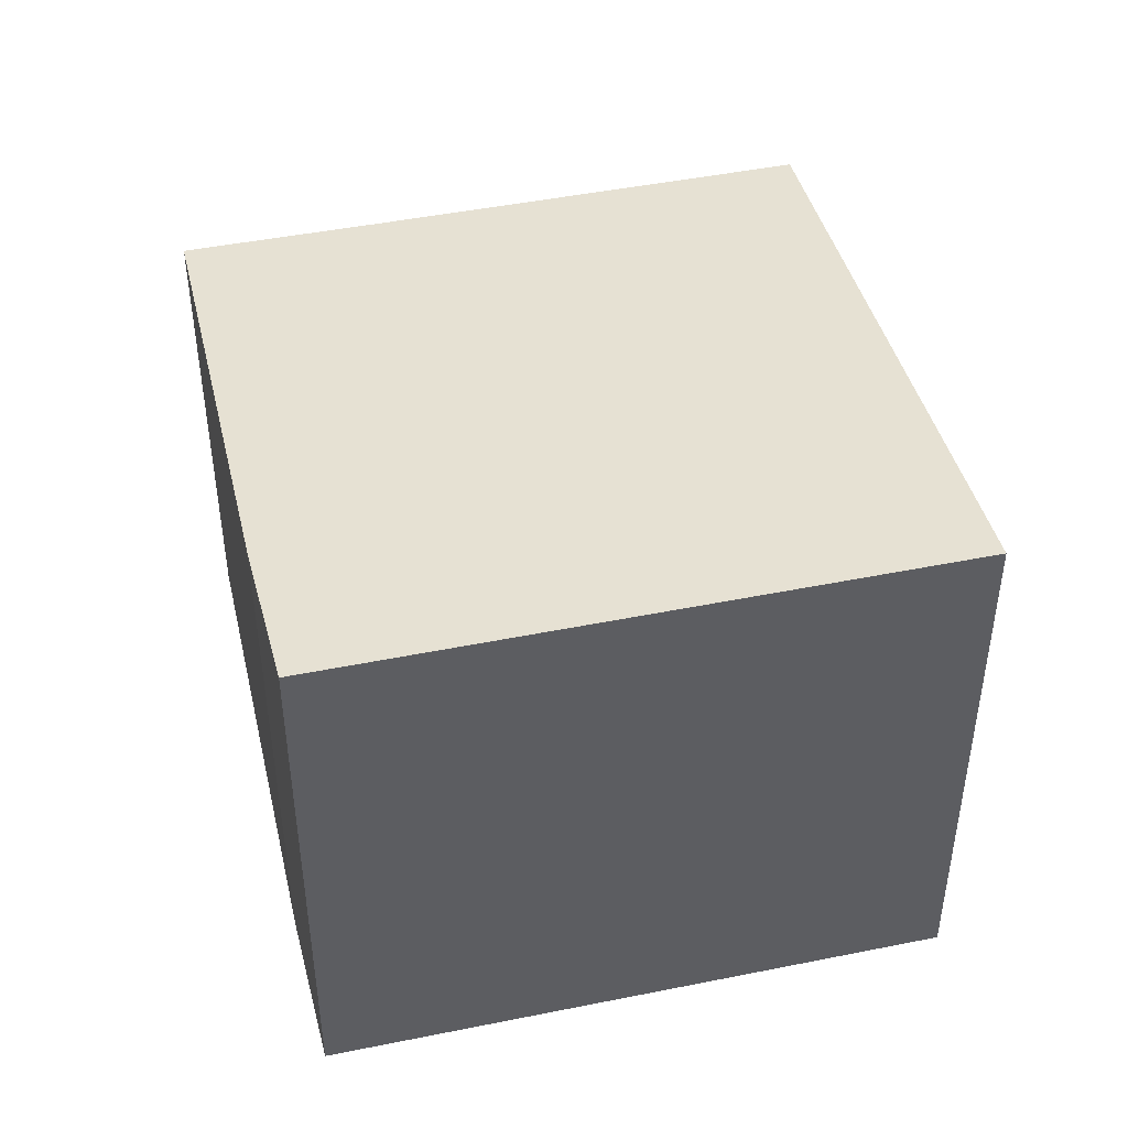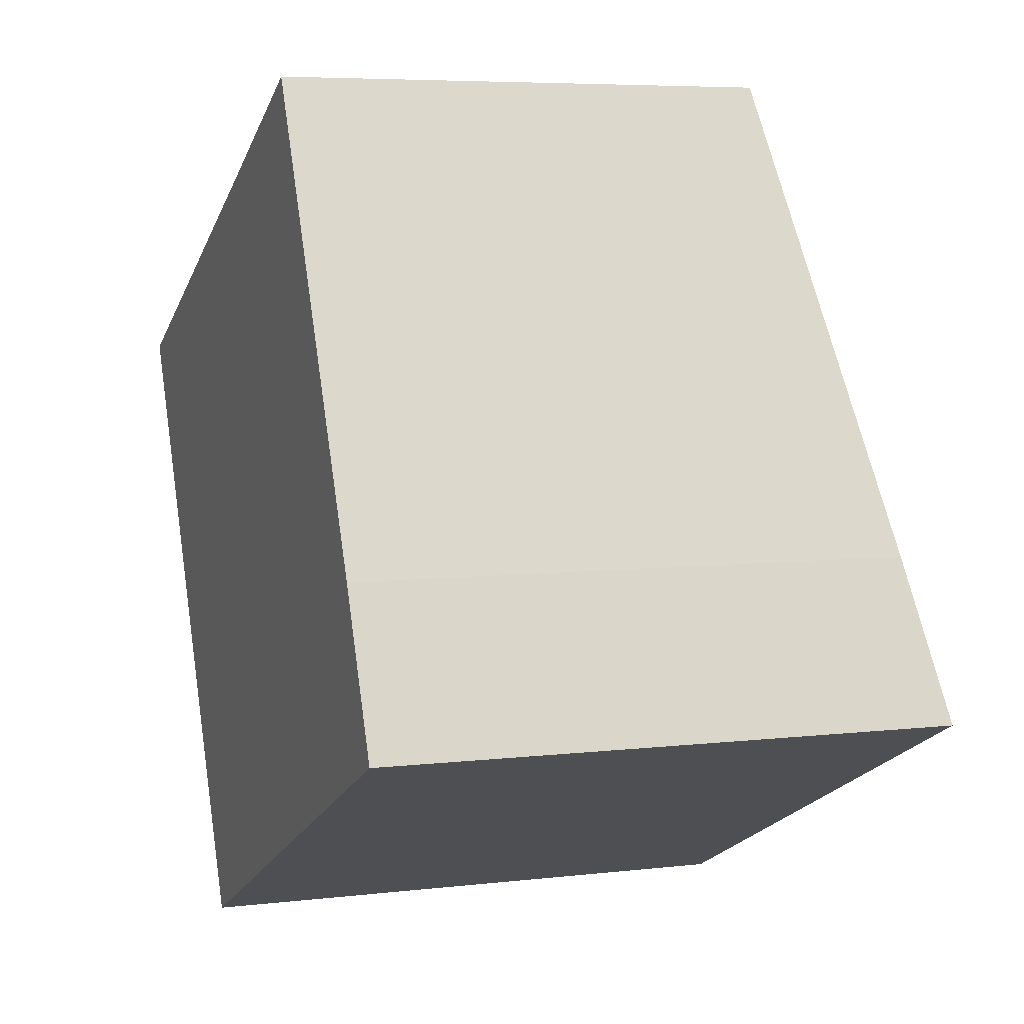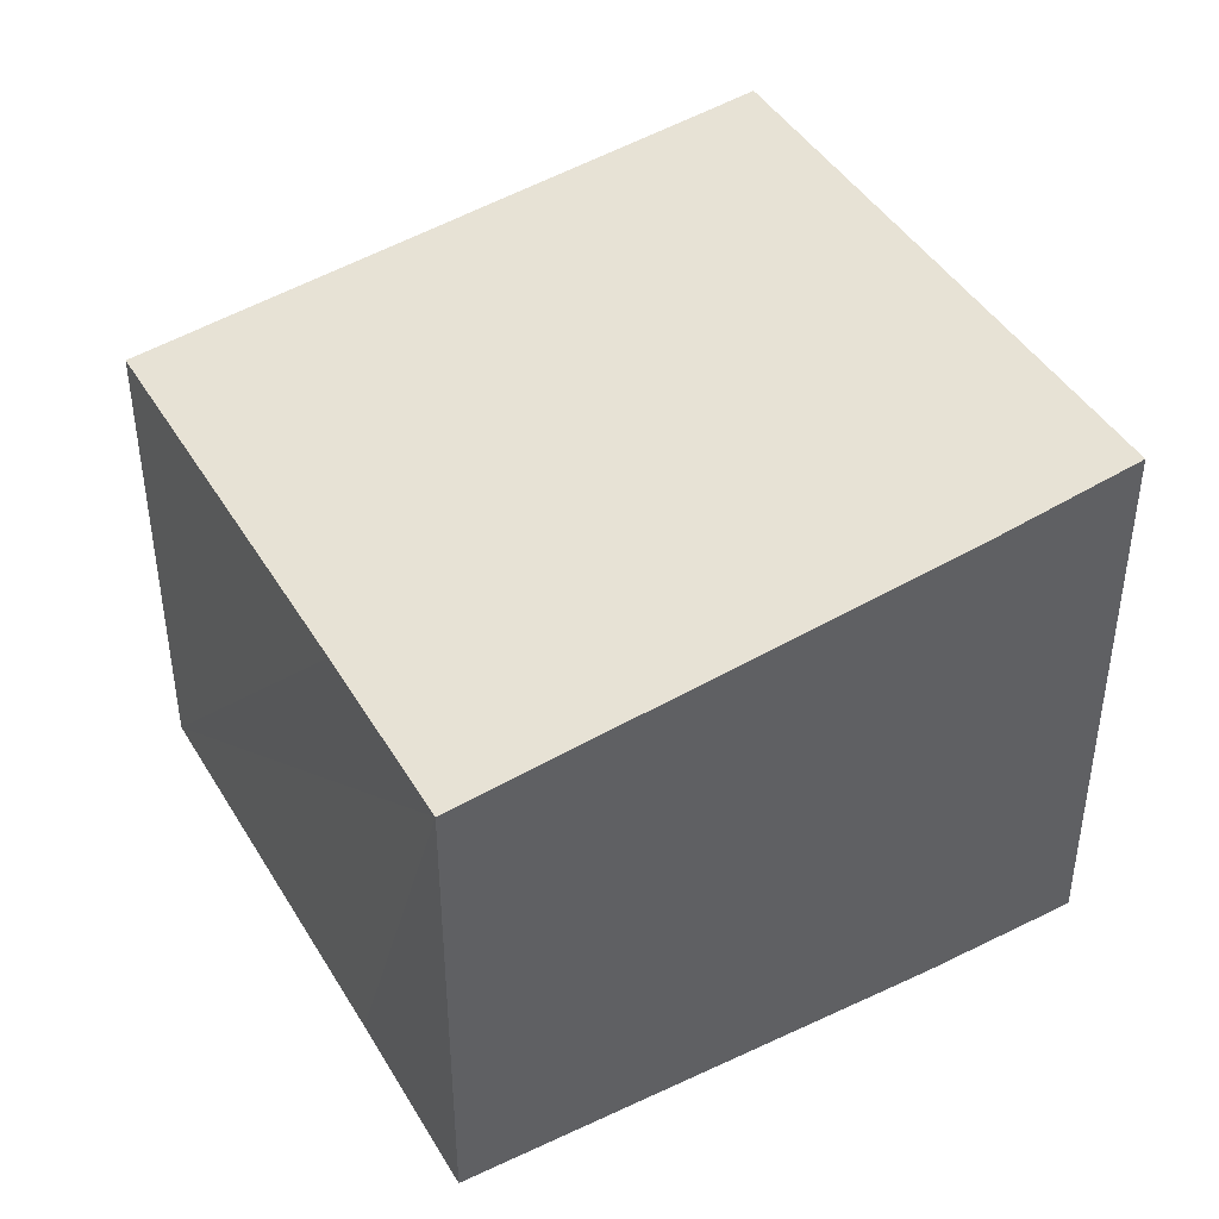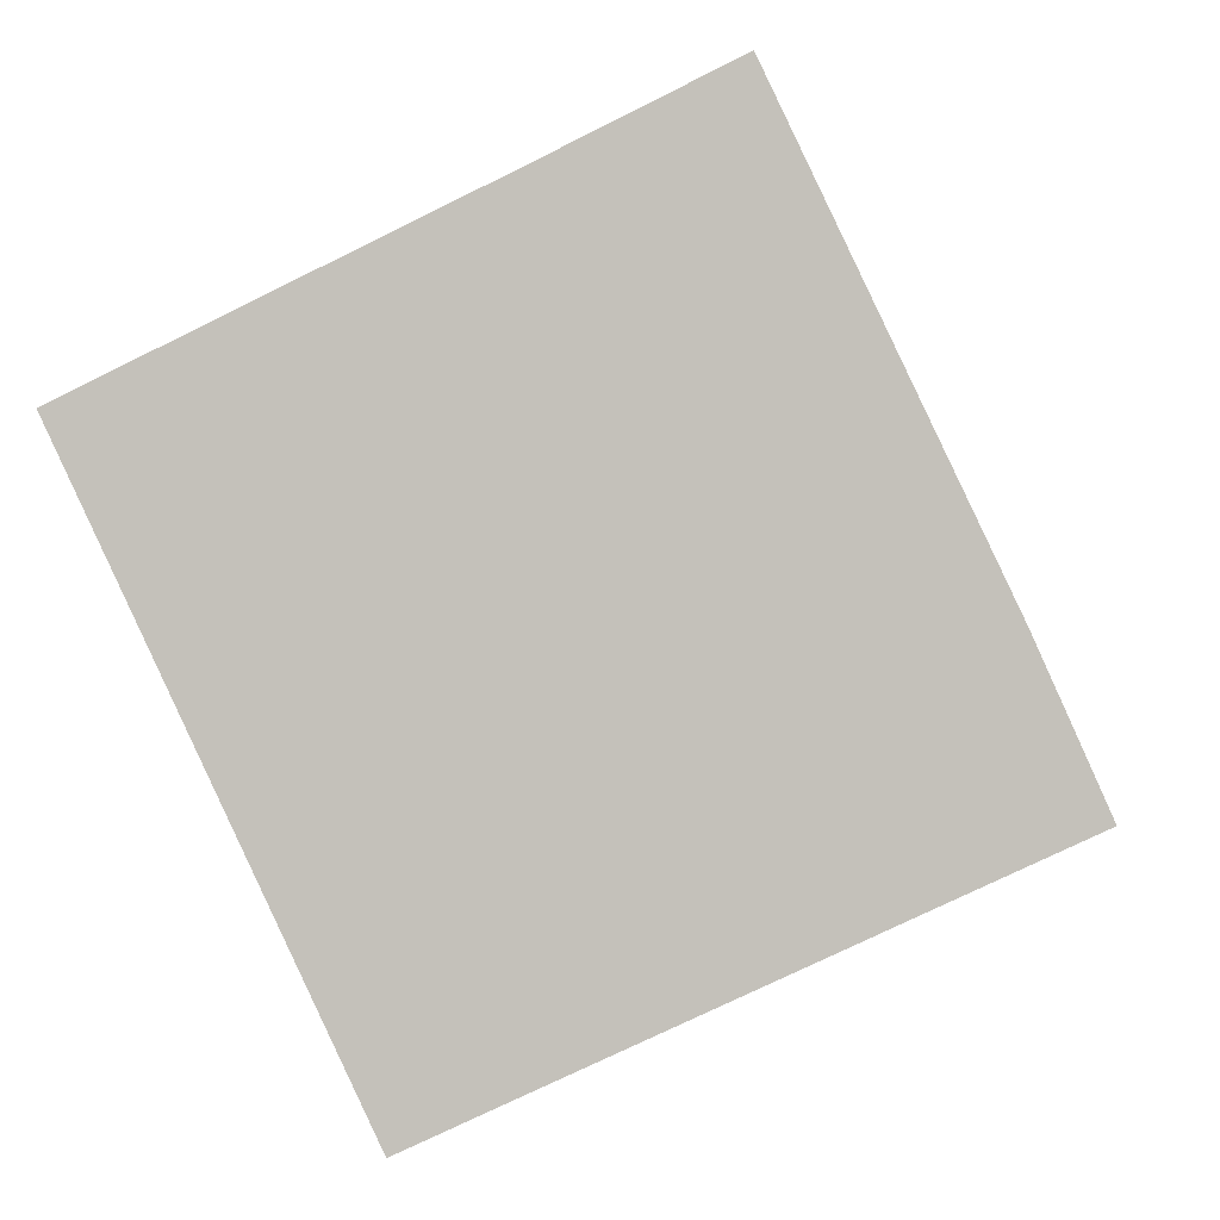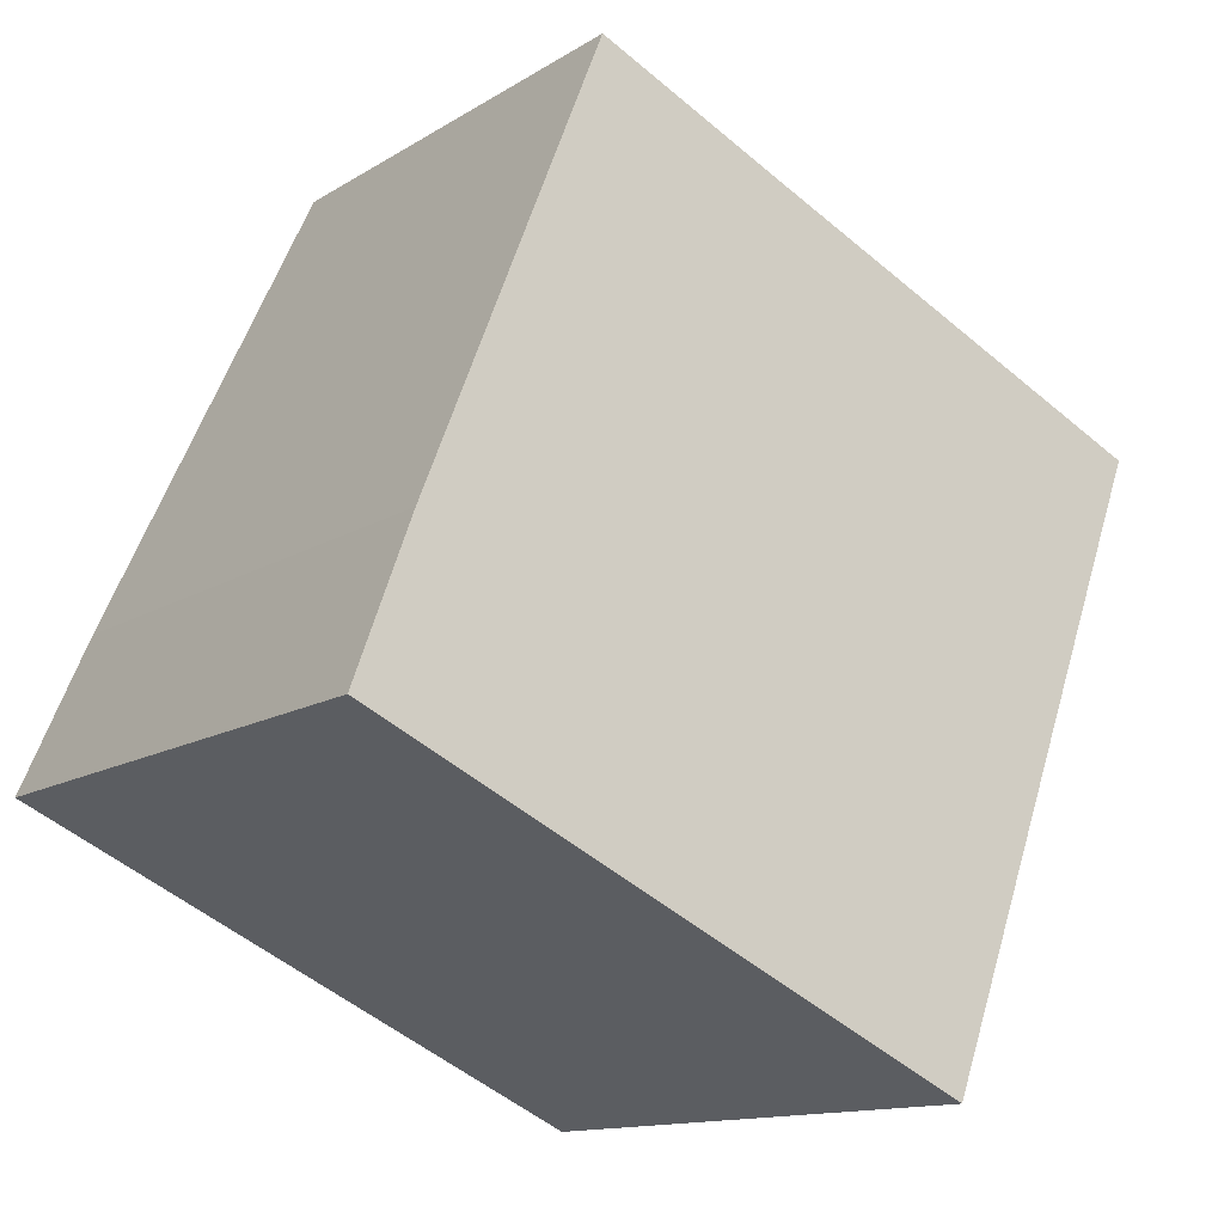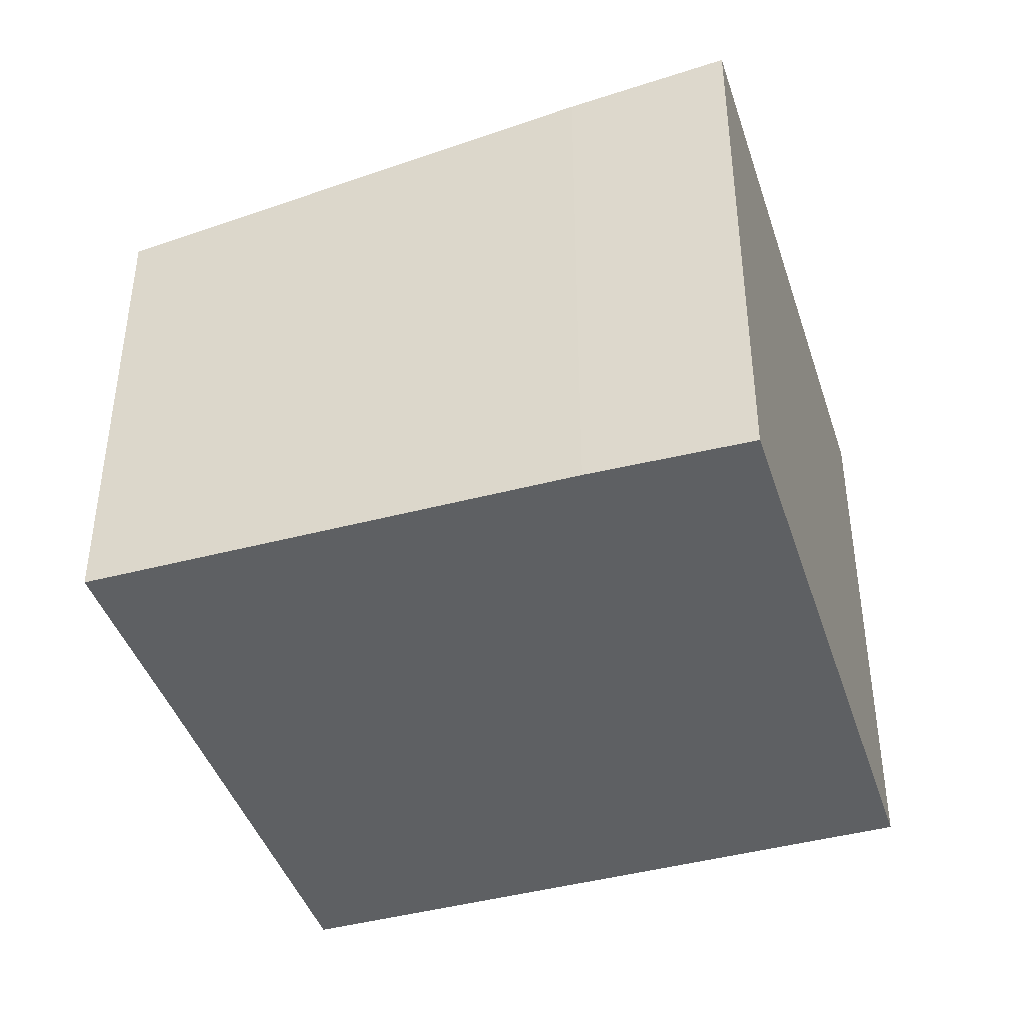
<metadata>
{"format":"obj","ext":"obj","renderer":"f3d","projection":"perspective","resolution":1024,"background":"white","views":[{"elev":46.6,"azim":141.9,"up":"+Y"},{"elev":6.1,"azim":70.3,"up":"+Z"},{"elev":43.6,"azim":35.9,"up":"+Y"},{"elev":-0.3,"azim":7.4,"up":"+Z"},{"elev":-12.7,"azim":144.8,"up":"+Z"},{"elev":-42.7,"azim":82.3,"up":"+Y"}]}
</metadata>
<code>
v  2.859 5.636 -5.937
v  7.873 5.428 -1.759
v  8.538 5.637 -3.271
v  5.762 4.8 2.727
v  3.979 4.802 1.873
v  0 4.801 2.94e-16
v  8.538 2.003e-16 -3.271
v  2.859 3.635e-16 -5.937
v  0 0 0
v  3.979 -1.147e-16 1.873
v  5.762 -1.67e-16 2.727
v  7.873 1.077e-16 -1.759
g defaultobject
f 1 2 3
f 2 1 4
f 4 1 5
f 5 1 6
f 7 1 3
f 1 7 8
f 8 6 1
f 6 8 9
f 9 5 6
f 5 9 4
f 4 9 10
f 4 10 11
f 2 7 3
f 7 2 12
f 4 12 2
f 12 4 11
f 7 9 8
f 9 7 10
f 10 7 11
f 11 7 12

</code>
